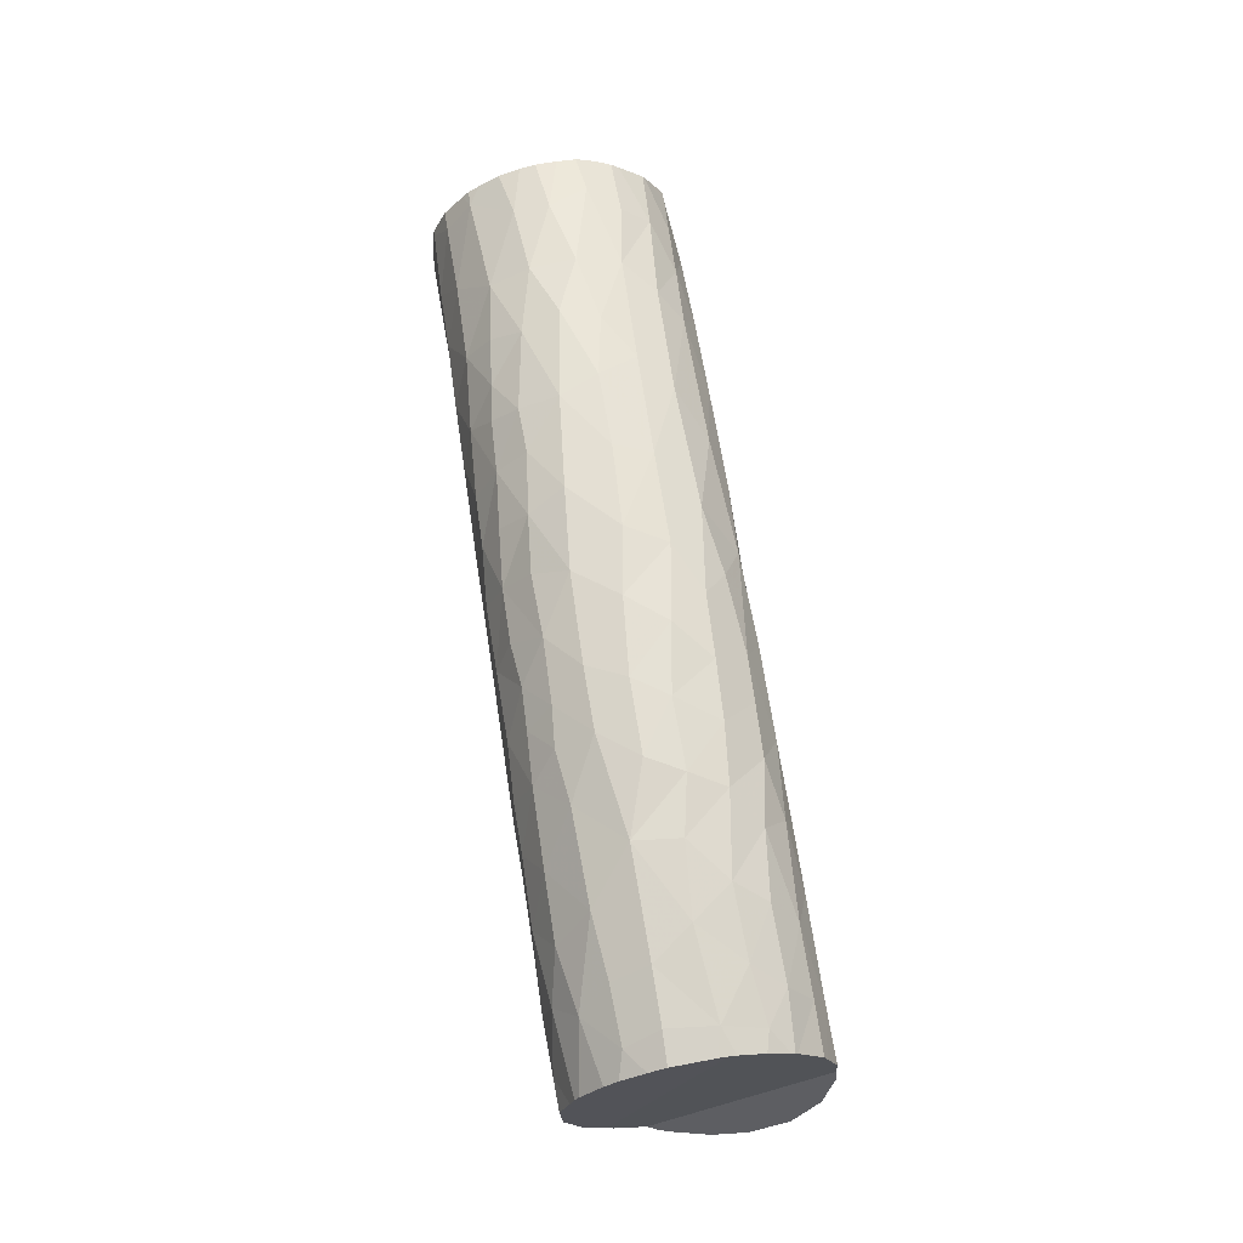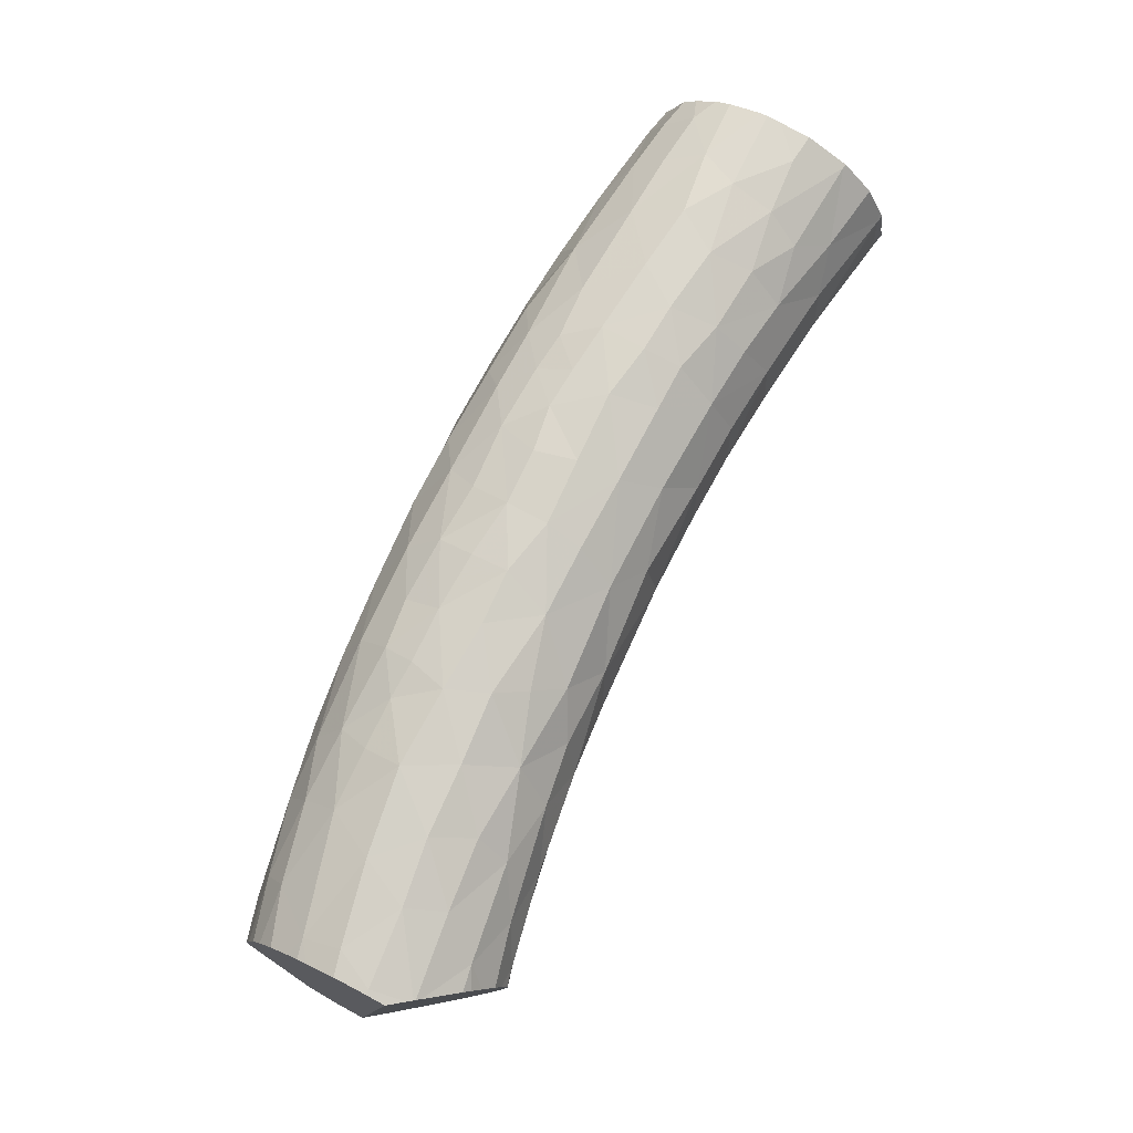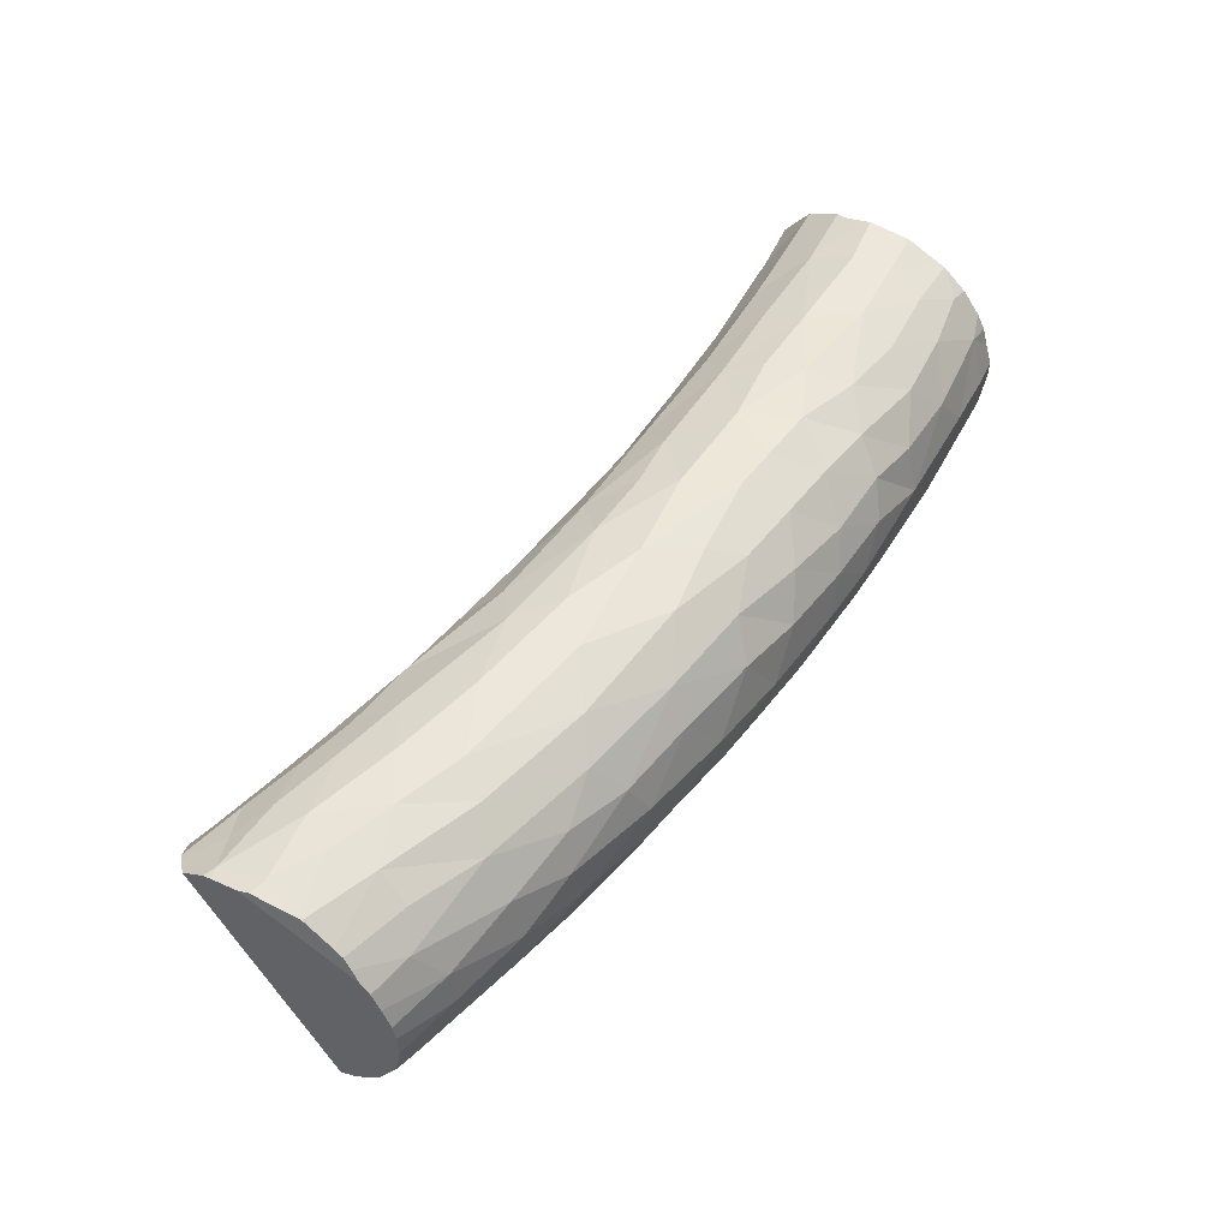
<metadata>
{"format":"obj","ext":"obj","renderer":"f3d","projection":"perspective","resolution":1024,"background":"white","views":[{"elev":75.3,"azim":-68.8,"up":"+Y"},{"elev":-70.6,"azim":-132.0,"up":"+Z"},{"elev":13.8,"azim":120.0,"up":"+Z"}]}
</metadata>
<code>
v -0.01898 0.2849 0.1792
v -0.01891 0.2843 0.1794
v -0.01888 0.2859 0.1791
v -0.01838 0.285 0.1788
v -0.01838 0.2788 0.1817
v -0.01826 0.2922 0.1785
v -0.017 0.2748 0.1849
v -0.01693 0.2746 0.1851
v -0.01688 0.2967 0.1796
v -0.01667 0.2737 0.1858
v -0.0165 0.2734 0.1862
v -0.01626 0.2989 0.1801
v -0.01579 0.2999 0.1806
v -0.01564 0.2737 0.1853
v -0.01456 0.2711 0.1902
v -0.01437 0.2703 0.1918
v -0.01413 0.292 0.1759
v -0.01404 0.2699 0.1933
v -0.01353 0.3039 0.1832
v -0.01223 0.3056 0.1849
v -0.01214 0.2693 0.1995
v -0.01212 0.2693 0.1995
v -0.01207 0.2693 0.1994
v -0.01186 0.2702 0.1909
v -0.009996 0.3075 0.1881
v -0.009871 0.2704 0.2044
v -0.008789 0.2716 0.206
v -0.008627 0.2788 0.176
v -0.008455 0.3085 0.1903
v -0.008197 0.3066 0.1839
v -0.00684 0.2708 0.2029
v -0.006676 0.29 0.1713
v -0.006531 0.3085 0.1935
v -0.006521 0.274 0.2093
v -0.005966 0.3025 0.1767
v -0.00583 0.297 0.1726
v -0.005197 0.2836 0.1713
v -0.004903 0.3087 0.1961
v -0.00411 0.3084 0.1974
v -0.003984 0.3087 0.1879
v -0.003626 0.3082 0.1983
v -0.003306 0.279 0.2118
v -0.002691 0.28 0.2123
v -0.002064 0.2813 0.2124
v -0.00177 0.3066 0.202
v -0.001729 0.2745 0.1761
v -0.00138 0.28 0.2114
v -0.0007955 0.3088 0.1949
v -0.0006275 0.3062 0.179
v -0.0005295 0.2697 0.1908
v -0.0003652 0.3043 0.2051
v -0.0001459 0.3039 0.2056
v -5.163e-05 0.3035 0.2059
v 0.0003533 0.2863 0.2128
v 0.0006309 0.2742 0.2047
v 0.001114 0.2883 0.2123
v 0.001297 0.2986 0.2096
v 0.001378 0.297 0.2102
v 0.00144 0.3063 0.2011
v 0.001441 0.2867 0.1666
v 0.001444 0.291 0.2121
v 0.001595 0.2923 0.212
v 0.001834 0.3002 0.1701
v 0.002491 0.2708 0.1807
v 0.002827 0.2798 0.1684
v 0.00341 0.3086 0.1835
v 0.003472 0.2936 0.1659
v 0.007543 0.3055 0.1731
v 0.007816 0.3035 0.2016
v 0.008106 0.2986 0.2056
v 0.008349 0.2708 0.1932
v 0.008504 0.3068 0.1956
v 0.009099 0.293 0.2073
v 0.009781 0.2863 0.207
v 0.01056 0.2859 0.1613
v 0.01066 0.3088 0.1866
v 0.01076 0.2797 0.1635
v 0.01101 0.2998 0.1649
v 0.01147 0.2738 0.1685
v 0.0128 0.2933 0.1606
v 0.0138 0.2795 0.2019
v 0.01469 0.2693 0.1824
v 0.01556 0.2699 0.1741
v 0.01705 0.2741 0.1949
v 0.01708 0.2985 0.2003
v 0.01773 0.3035 0.1955
v 0.01798 0.2867 0.1569
v 0.01798 0.3079 0.1748
v 0.01804 0.3068 0.1896
v 0.01934 0.2709 0.1879
v 0.01934 0.279 0.1585
v 0.01948 0.2927 0.1566
v 0.02018 0.3043 0.1653
v 0.02086 0.273 0.1631
v 0.02099 0.3081 0.1816
v 0.02141 0.2848 0.1999
v 0.02154 0.2992 0.1589
v 0.02243 0.2914 0.1997
v 0.02397 0.2685 0.1752
v 0.02427 0.2856 0.1533
v 0.0254 0.2693 0.1673
v 0.02701 0.3028 0.1602
v 0.02729 0.2927 0.1525
v 0.02733 0.3017 0.1912
v 0.02839 0.2787 0.1933
v 0.0287 0.2987 0.1552
v 0.02953 0.2736 0.188
v 0.02953 0.3075 0.1723
v 0.02972 0.2693 0.1799
v 0.02983 0.3071 0.1785
v 0.03029 0.2718 0.1575
v 0.03034 0.3048 0.1847
v 0.03046 0.296 0.1935
v 0.03065 0.3059 0.1647
v 0.03206 0.2902 0.1941
v 0.03245 0.2773 0.1509
v 0.03266 0.3024 0.1575
v 0.03354 0.2841 0.1928
v 0.03443 0.2981 0.1521
v 0.03475 0.268 0.1617
v 0.03498 0.2838 0.1471
v 0.03679 0.2905 0.1469
v 0.03706 0.2986 0.1876
v 0.03903 0.2665 0.1667
v 0.03906 0.3034 0.1807
v 0.03911 0.3046 0.1597
v 0.03926 0.3059 0.1728
v 0.03959 0.3061 0.1664
v 0.04005 0.2709 0.1799
v 0.0402 0.296 0.1479
v 0.04158 0.3012 0.1526
v 0.0418 0.2907 0.1882
v 0.04301 0.2708 0.1486
v 0.04312 0.2764 0.1843
v 0.04452 0.2973 0.1836
v 0.04516 0.2823 0.1412
v 0.04566 0.2884 0.1416
v 0.04569 0.2662 0.1547
v 0.0466 0.2674 0.1715
v 0.04694 0.2748 0.1424
v 0.04735 0.3019 0.1764
v 0.0477 0.2944 0.1436
v 0.04784 0.2825 0.1846
v 0.04966 0.3041 0.1688
v 0.05008 0.2991 0.1473
v 0.05059 0.3044 0.1611
v 0.05068 0.2962 0.1802
v 0.05176 0.3024 0.1527
v 0.05264 0.2637 0.161
v 0.05367 0.2704 0.1744
v 0.05387 0.2887 0.1377
v 0.05471 0.2805 0.1357
v 0.05472 0.2888 0.1808
v 0.05602 0.2938 0.1397
v 0.05604 0.2828 0.1802
v 0.0563 0.3002 0.1716
v 0.05724 0.2665 0.1416
v 0.05848 0.298 0.1435
v 0.05863 0.2927 0.1767
v 0.05877 0.2755 0.1764
v 0.06067 0.3024 0.1572
v 0.06085 0.2708 0.1345
v 0.06092 0.2959 0.173
v 0.06112 0.3012 0.1643
v 0.06115 0.2617 0.1515
v 0.06117 0.287 0.1336
v 0.06271 0.262 0.1451
v 0.06354 0.2755 0.131
v 0.06372 0.3002 0.1471
v 0.06438 0.2926 0.1359
v 0.06553 0.2814 0.1748
v 0.06565 0.2643 0.1628
v 0.06657 0.2891 0.1732
v 0.06691 0.2799 0.1288
v 0.06713 0.2692 0.1684
v 0.06714 0.265 0.1342
v 0.06717 0.261 0.1551
v 0.0677 0.2964 0.1395
v 0.06926 0.2961 0.1662
v 0.07096 0.2856 0.1287
v 0.0714 0.2598 0.1383
v 0.07191 0.291 0.132
v 0.07213 0.2697 0.1268
v 0.07236 0.2994 0.151
v 0.07386 0.2981 0.157
v 0.07405 0.2945 0.1356
v 0.07523 0.262 0.1298
v 0.07603 0.273 0.1673
v 0.0761 0.2572 0.1435
v 0.07615 0.2665 0.1631
v 0.07627 0.2772 0.1235
v 0.07715 0.2838 0.1679
v 0.07735 0.2969 0.1408
v 0.07747 0.29 0.1297
v 0.07948 0.2616 0.1568
v 0.08159 0.2884 0.163
v 0.08199 0.2775 0.1654
v 0.08211 0.2687 0.1203
v 0.08224 0.2837 0.1233
v 0.08281 0.2964 0.1448
v 0.08295 0.2626 0.1221
v 0.08339 0.2566 0.1482
v 0.0843 0.2553 0.1304
v 0.08464 0.2884 0.1264
v 0.08596 0.2748 0.1181
v 0.08614 0.2535 0.1359
v 0.08626 0.292 0.1555
v 0.08636 0.2918 0.131
v 0.08831 0.2938 0.1488
v 0.08867 0.2588 0.152
v 0.0888 0.2659 0.1585
v 0.08955 0.2559 0.1218
v 0.0909 0.2856 0.1575
v 0.09132 0.2928 0.1351
v 0.09137 0.2659 0.1146
v 0.09183 0.2794 0.1595
v 0.09237 0.2931 0.1414
v 0.09348 0.2863 0.1228
v 0.0935 0.2514 0.1389
v 0.09366 0.2795 0.1168
v 0.09463 0.2716 0.1131
v 0.09531 0.2581 0.1143
v 0.09593 0.2502 0.1238
v 0.09633 0.2492 0.1313
v 0.09647 0.2533 0.144
v 0.09709 0.2705 0.1564
v 0.09728 0.2892 0.1278
v 0.09734 0.252 0.1175
v 0.09759 0.2584 0.15
v 0.0978 0.2504 0.1201
v 0.09785 0.2539 0.1154
v 0.09815 0.2491 0.1223
v 0.09822 0.2557 0.1133
v 0.09861 0.2568 0.1121
v 0.09861 0.2641 0.1535
v 0.09888 0.2484 0.124
v 0.1002 0.2827 0.152
v 0.1006 0.247 0.1276
v 0.1011 0.2898 0.1339
v 0.1017 0.2616 0.1086
v 0.1019 0.2862 0.147
v 0.1021 0.2623 0.1081
v 0.1023 0.2625 0.108
v 0.103 0.2632 0.1077
v 0.1038 0.2465 0.1315
v 0.1038 0.2879 0.1404
v 0.1038 0.2745 0.1526
v 0.1038 0.2555 0.1462
v 0.1039 0.2501 0.1397
v 0.1042 0.2746 0.1105
v 0.1044 0.2464 0.1323
v 0.105 0.2685 0.1074
v 0.1051 0.2653 0.1069
v 0.1053 0.2466 0.1329
v 0.1054 0.2669 0.1515
v 0.1056 0.268 0.107
v 0.1058 0.2686 0.1072
v 0.1058 0.2608 0.1492
v 0.1069 0.2847 0.1212
v 0.1074 0.273 0.1086
v 0.1077 0.279 0.1132
v 0.1093 0.2779 0.1473
v 0.1094 0.2858 0.1262
v 0.1095 0.2766 0.111
v 0.1096 0.2473 0.1363
v 0.1102 0.2778 0.1119
v 0.1113 0.2789 0.1133
v 0.1117 0.2516 0.1412
v 0.1127 0.2565 0.1445
v 0.1131 0.2487 0.1379
v 0.1132 0.2807 0.1159
v 0.114 0.283 0.1363
v 0.1142 0.2629 0.1463
v 0.1149 0.2686 0.1462
v 0.1151 0.2838 0.1301
v 0.1151 0.2794 0.1407
v 0.1152 0.2816 0.1187
v 0.1156 0.2497 0.139
v 0.1166 0.282 0.1208
v 0.1176 0.2733 0.143
v 0.1184 0.2817 0.1237
v 0.1187 0.259 0.1426
v 0.1198 0.2523 0.1396
v 0.12 0.2813 0.1263
v 0.121 0.2804 0.1279
v 0.1212 0.2532 0.1399
v 0.1216 0.2796 0.1298
v 0.122 0.2538 0.1397
v 0.1222 0.2789 0.1314
v 0.1227 0.2779 0.1325
v 0.1232 0.2549 0.1394
v 0.1238 0.2685 0.14
v 0.1242 0.2742 0.136
v 0.1243 0.2737 0.1363
v 0.1244 0.2613 0.1406
v 0.1246 0.2723 0.1368
v 0.1247 0.2562 0.1392
v 0.1255 0.2686 0.1383
v 0.1257 0.2602 0.1398
v 0.1258 0.2674 0.1388
v 0.1258 0.2617 0.1396
v 0.126 0.2658 0.1389
f 2 3 1
f 4 2 1
f 3 4 1
f 2 39 3
f 4 28 2
f 5 7 2
f 2 28 5
f 2 7 39
f 17 4 3
f 17 3 6
f 3 39 6
f 17 32 4
f 37 28 4
f 4 32 37
f 5 14 7
f 28 14 5
f 6 9 17
f 6 39 9
f 7 14 8
f 7 8 56
f 7 58 39
f 7 56 61
f 7 62 58
f 7 61 62
f 8 10 11
f 10 8 14
f 8 11 15
f 15 56 8
f 12 36 9
f 9 39 12
f 9 36 17
f 10 14 11
f 11 14 15
f 12 13 36
f 12 39 13
f 19 35 13
f 13 39 19
f 13 35 36
f 15 14 24
f 14 64 24
f 46 14 28
f 46 64 14
f 16 18 15
f 16 15 24
f 15 18 56
f 24 18 16
f 17 36 32
f 18 24 21
f 18 21 56
f 19 20 35
f 39 20 19
f 20 25 30
f 20 39 25
f 20 30 35
f 23 22 21
f 21 22 56
f 21 24 23
f 23 31 22
f 22 31 26
f 22 26 56
f 23 24 50
f 50 31 23
f 64 50 24
f 30 25 29
f 25 39 29
f 26 31 27
f 26 27 56
f 27 31 34
f 27 34 56
f 28 37 65
f 65 46 28
f 30 29 40
f 29 39 33
f 33 48 29
f 29 48 40
f 35 30 49
f 30 40 66
f 66 49 30
f 34 31 55
f 50 71 31
f 31 71 55
f 67 32 36
f 60 37 32
f 60 32 67
f 33 39 38
f 48 33 38
f 55 42 34
f 34 42 56
f 63 36 35
f 49 68 35
f 35 68 63
f 67 36 63
f 60 65 37
f 39 48 38
f 41 39 45
f 41 48 39
f 45 39 51
f 39 53 51
f 53 39 57
f 39 58 57
f 66 40 48
f 41 45 48
f 47 43 42
f 56 42 43
f 55 47 42
f 44 43 47
f 56 43 44
f 47 74 44
f 54 56 44
f 44 74 54
f 45 59 48
f 51 59 45
f 46 79 64
f 79 46 65
f 55 81 47
f 74 47 81
f 59 72 48
f 48 76 66
f 72 76 48
f 68 49 66
f 82 50 64
f 82 71 50
f 51 53 52
f 59 51 52
f 69 52 53
f 59 52 69
f 70 53 57
f 69 53 70
f 54 74 56
f 55 71 84
f 84 81 55
f 56 74 61
f 58 70 57
f 58 62 73
f 73 70 58
f 69 72 59
f 75 65 60
f 60 67 75
f 62 61 73
f 61 74 73
f 63 78 67
f 63 68 78
f 64 79 83
f 83 82 64
f 77 65 75
f 79 65 77
f 66 88 68
f 66 76 88
f 75 67 80
f 67 78 80
f 78 68 93
f 68 88 93
f 70 85 69
f 86 72 69
f 69 85 86
f 85 70 73
f 82 90 71
f 71 90 84
f 72 89 76
f 89 72 86
f 73 74 98
f 98 85 73
f 81 96 74
f 74 96 98
f 75 91 77
f 75 80 87
f 87 91 75
f 88 76 95
f 76 89 95
f 91 79 77
f 78 97 80
f 93 97 78
f 79 101 83
f 94 79 91
f 94 101 79
f 87 80 92
f 97 92 80
f 81 84 105
f 105 96 81
f 99 82 83
f 109 90 82
f 99 109 82
f 101 99 83
f 84 90 107
f 105 84 107
f 86 85 104
f 98 113 85
f 85 113 104
f 86 104 89
f 87 100 91
f 92 100 87
f 114 93 88
f 95 110 88
f 88 110 108
f 108 114 88
f 89 112 95
f 89 104 112
f 90 109 107
f 111 94 91
f 100 116 91
f 91 116 111
f 92 97 103
f 100 92 103
f 97 93 102
f 93 114 102
f 101 94 111
f 95 112 110
f 118 98 96
f 118 96 105
f 102 106 97
f 103 97 106
f 115 113 98
f 115 98 118
f 124 99 101
f 124 109 99
f 103 121 100
f 121 116 100
f 101 111 120
f 120 124 101
f 117 106 102
f 114 117 102
f 106 119 103
f 119 122 103
f 122 121 103
f 104 123 112
f 113 123 104
f 107 134 105
f 105 134 118
f 106 117 119
f 107 109 129
f 129 134 107
f 110 127 108
f 108 128 114
f 108 127 128
f 109 124 139
f 109 139 129
f 112 125 110
f 110 125 127
f 111 116 133
f 120 111 138
f 133 138 111
f 112 123 125
f 115 132 113
f 123 113 132
f 114 126 117
f 114 128 126
f 118 132 115
f 121 140 116
f 116 140 133
f 131 119 117
f 117 126 131
f 118 143 132
f 118 134 143
f 122 119 130
f 130 119 131
f 138 124 120
f 121 122 137
f 121 137 136
f 136 140 121
f 142 122 130
f 137 122 142
f 125 123 135
f 123 132 135
f 149 124 138
f 149 139 124
f 125 141 127
f 135 141 125
f 128 146 126
f 126 148 131
f 126 146 148
f 127 144 128
f 127 141 144
f 128 144 146
f 129 150 134
f 139 150 129
f 130 131 142
f 142 131 145
f 131 148 145
f 135 132 147
f 153 132 143
f 147 132 153
f 157 138 133
f 140 157 133
f 160 143 134
f 134 150 160
f 147 141 135
f 136 137 152
f 152 140 136
f 151 137 142
f 152 137 151
f 138 165 149
f 138 157 167
f 138 167 165
f 149 172 139
f 172 150 139
f 140 152 162
f 162 157 140
f 141 156 144
f 141 147 156
f 145 158 142
f 142 154 151
f 142 158 154
f 155 153 143
f 143 160 155
f 164 146 144
f 144 156 164
f 148 158 145
f 146 161 148
f 161 146 164
f 147 153 159
f 156 147 163
f 159 163 147
f 169 158 148
f 161 169 148
f 149 165 177
f 177 172 149
f 150 175 160
f 150 172 175
f 151 166 152
f 170 151 154
f 166 151 170
f 162 152 168
f 152 166 174
f 174 168 152
f 171 153 155
f 159 153 173
f 171 173 153
f 170 154 158
f 155 160 171
f 163 179 156
f 156 179 164
f 176 157 162
f 181 167 157
f 157 176 181
f 158 169 178
f 158 178 170
f 173 163 159
f 188 171 160
f 160 175 188
f 164 185 161
f 169 161 184
f 161 185 184
f 168 183 162
f 162 183 176
f 173 179 163
f 164 179 185
f 167 189 165
f 165 189 177
f 166 170 180
f 180 174 166
f 181 189 167
f 183 168 174
f 169 193 178
f 184 193 169
f 170 178 186
f 182 180 170
f 182 170 186
f 192 173 171
f 197 171 188
f 197 192 171
f 190 175 172
f 195 172 177
f 172 195 190
f 196 179 173
f 192 196 173
f 191 174 180
f 191 183 174
f 188 175 190
f 176 187 181
f 187 176 183
f 177 189 202
f 202 195 177
f 178 193 186
f 185 179 207
f 196 207 179
f 194 180 182
f 180 199 191
f 194 199 180
f 181 187 203
f 181 203 189
f 182 186 194
f 187 183 201
f 198 183 191
f 201 183 198
f 185 200 184
f 184 200 193
f 209 200 185
f 207 209 185
f 186 193 208
f 194 186 208
f 201 212 187
f 212 203 187
f 190 211 188
f 188 211 197
f 206 202 189
f 189 203 206
f 190 195 211
f 205 198 191
f 191 199 205
f 216 196 192
f 216 192 197
f 193 200 214
f 214 208 193
f 204 199 194
f 194 208 204
f 195 202 210
f 211 195 210
f 207 196 213
f 213 196 216
f 197 211 226
f 226 216 197
f 201 198 215
f 198 205 215
f 218 199 204
f 205 199 220
f 199 218 220
f 200 209 217
f 217 214 200
f 222 212 201
f 215 222 201
f 219 202 206
f 210 202 225
f 219 225 202
f 203 224 206
f 223 203 212
f 223 224 203
f 204 208 218
f 215 205 221
f 220 221 205
f 224 219 206
f 209 207 241
f 213 237 207
f 237 241 207
f 208 214 227
f 218 208 227
f 209 246 217
f 209 241 246
f 210 229 211
f 225 229 210
f 226 211 235
f 211 229 235
f 212 222 231
f 230 223 212
f 228 230 212
f 212 231 228
f 216 237 213
f 217 239 214
f 214 239 227
f 215 221 243
f 240 222 215
f 242 240 215
f 215 243 242
f 247 216 226
f 247 237 216
f 217 246 239
f 220 218 261
f 227 259 218
f 259 261 218
f 251 219 224
f 249 225 219
f 219 251 249
f 250 221 220
f 220 261 250
f 243 221 244
f 244 221 252
f 221 250 252
f 231 222 233
f 222 234 233
f 240 234 222
f 224 223 238
f 232 223 230
f 236 223 232
f 238 223 236
f 238 245 224
f 245 251 224
f 248 229 225
f 225 249 248
f 235 255 226
f 226 255 247
f 239 263 227
f 227 263 259
f 230 228 231
f 235 229 258
f 258 229 248
f 253 230 231
f 297 232 230
f 297 230 253
f 253 231 233
f 297 236 232
f 234 253 233
f 240 253 234
f 258 255 235
f 238 236 297
f 241 237 262
f 247 262 237
f 297 245 238
f 246 275 239
f 275 263 239
f 244 240 242
f 244 253 240
f 241 276 246
f 262 276 241
f 243 244 242
f 252 253 244
f 254 251 245
f 297 254 245
f 275 246 272
f 272 246 276
f 247 255 274
f 274 262 247
f 248 249 268
f 258 248 269
f 269 248 268
f 251 254 249
f 249 254 265
f 249 265 268
f 252 250 257
f 257 250 260
f 261 260 250
f 252 256 253
f 252 257 256
f 302 253 256
f 297 253 299
f 299 253 301
f 301 253 302
f 265 254 297
f 258 273 255
f 273 274 255
f 302 256 257
f 302 257 260
f 269 273 258
f 261 259 267
f 259 263 277
f 267 259 271
f 259 277 271
f 261 264 260
f 285 260 264
f 285 302 260
f 266 264 261
f 261 267 266
f 262 274 280
f 280 276 262
f 263 275 284
f 277 263 279
f 281 279 263
f 263 284 281
f 264 266 285
f 265 270 268
f 270 265 297
f 266 267 285
f 267 271 285
f 268 283 269
f 268 270 278
f 278 283 268
f 269 282 273
f 288 282 269
f 283 286 269
f 286 288 269
f 278 270 297
f 271 277 284
f 271 284 285
f 272 289 275
f 276 290 272
f 290 289 272
f 273 295 274
f 282 295 273
f 280 274 292
f 292 274 295
f 285 284 275
f 287 285 275
f 289 287 275
f 293 276 280
f 293 290 276
f 279 281 277
f 277 281 284
f 283 278 291
f 291 278 297
f 280 292 296
f 294 293 280
f 280 296 294
f 288 291 282
f 291 295 282
f 286 283 288
f 288 283 291
f 287 290 285
f 290 293 285
f 293 294 285
f 294 296 285
f 296 298 285
f 298 302 285
f 289 290 287
f 297 295 291
f 292 295 302
f 296 292 298
f 300 298 292
f 292 302 300
f 299 295 297
f 301 295 299
f 302 295 301
f 302 298 300

</code>
